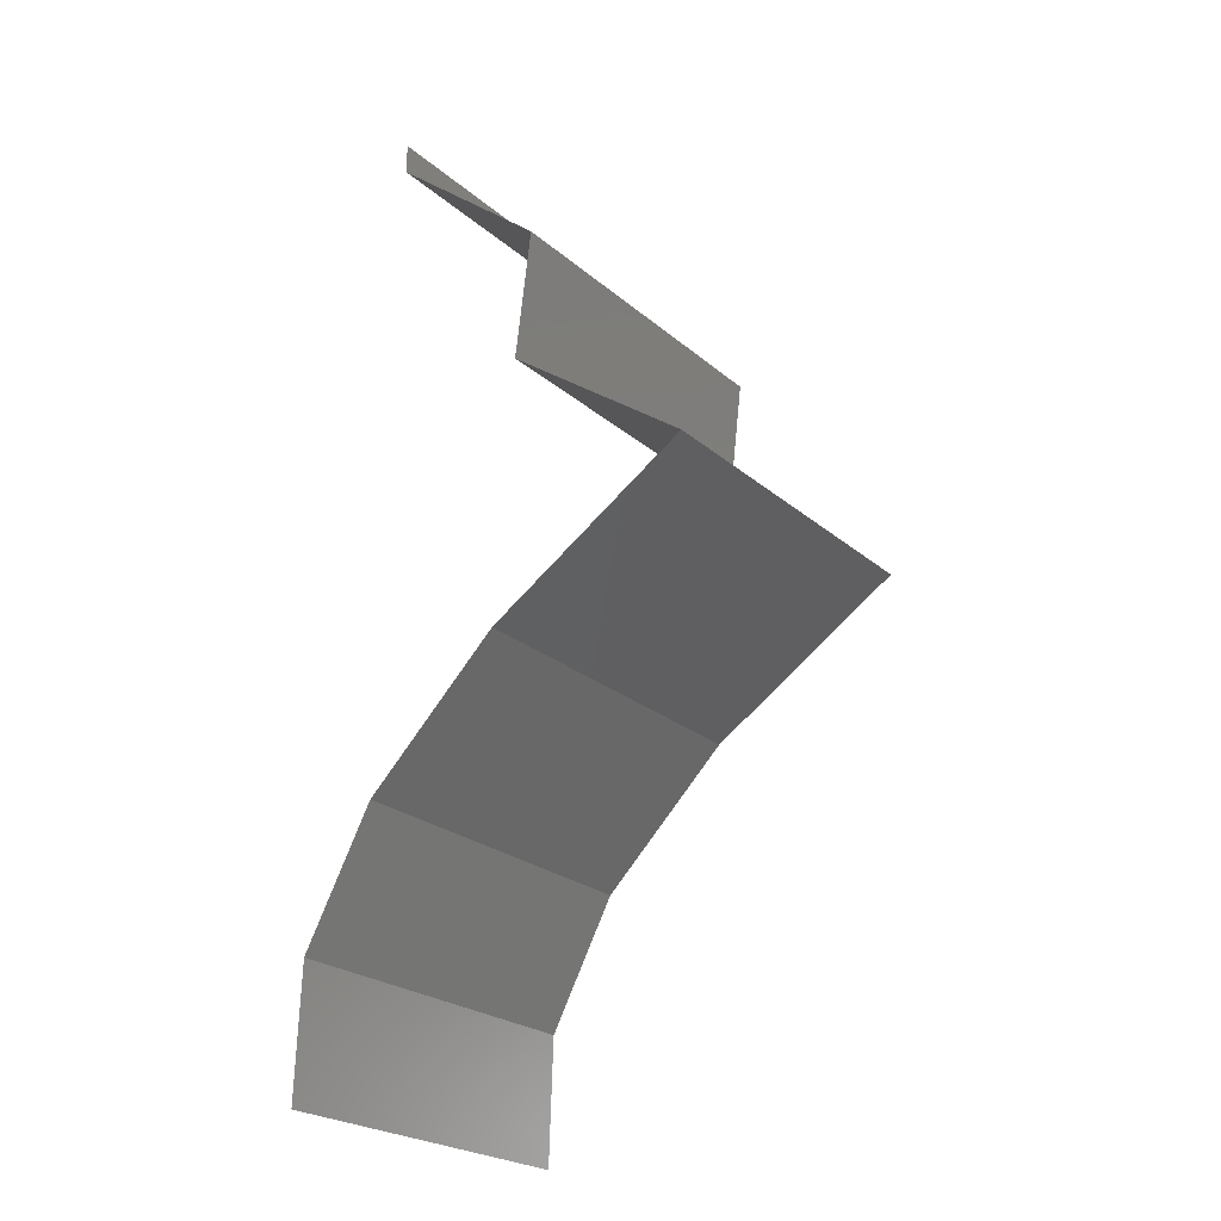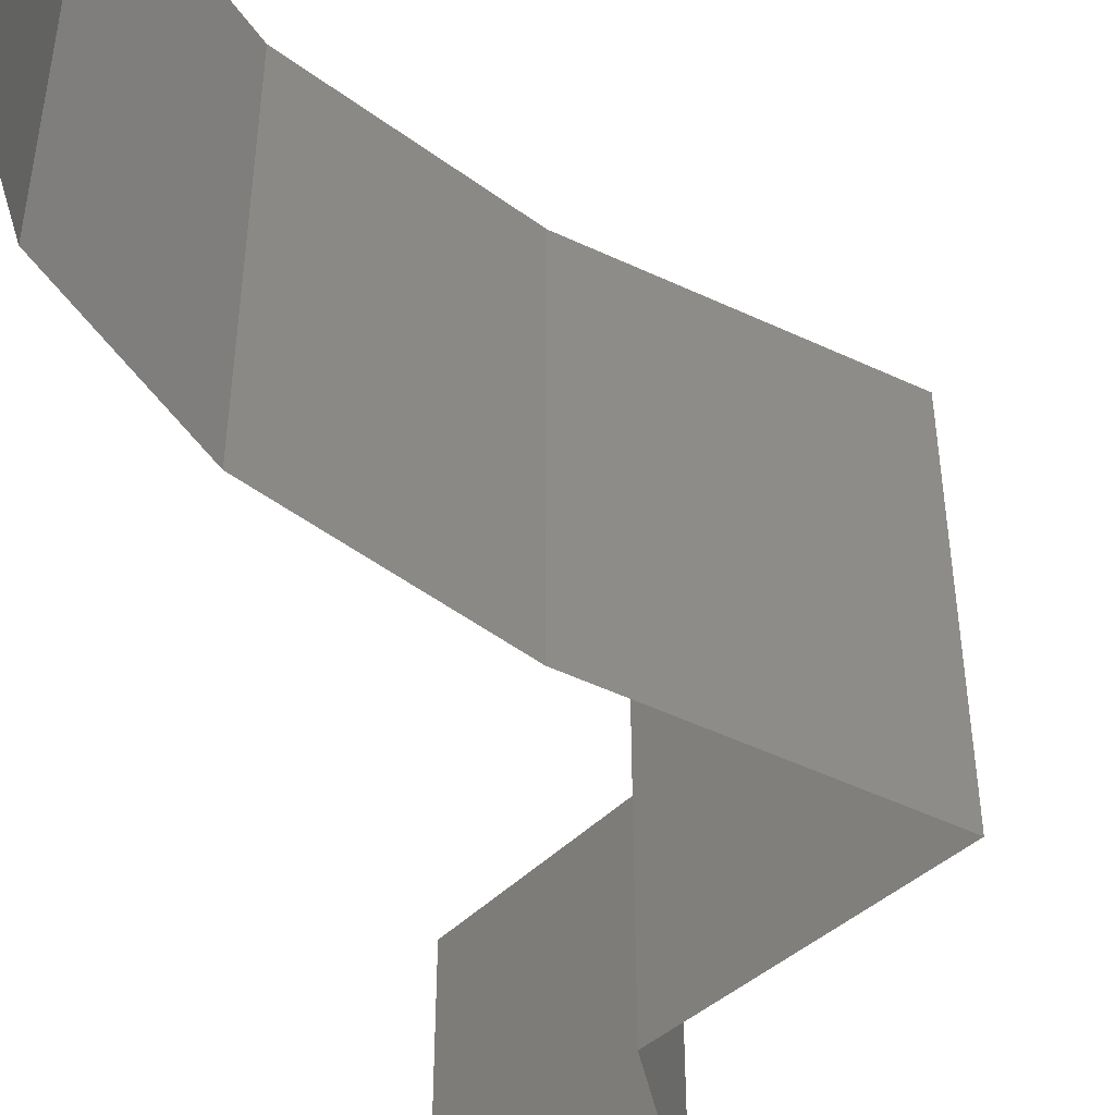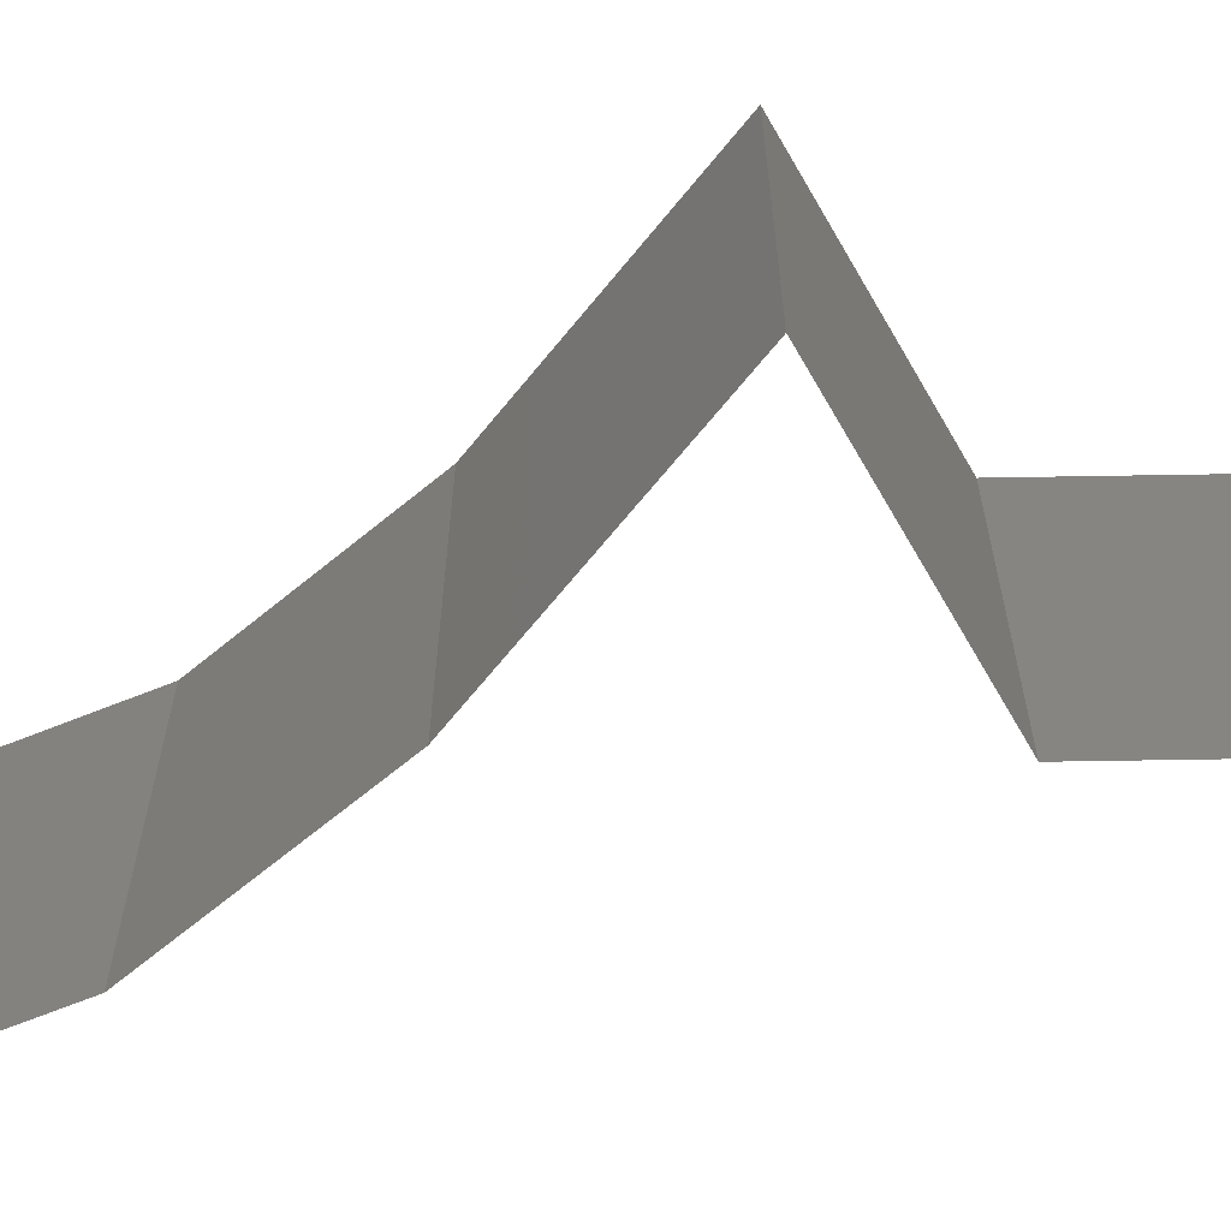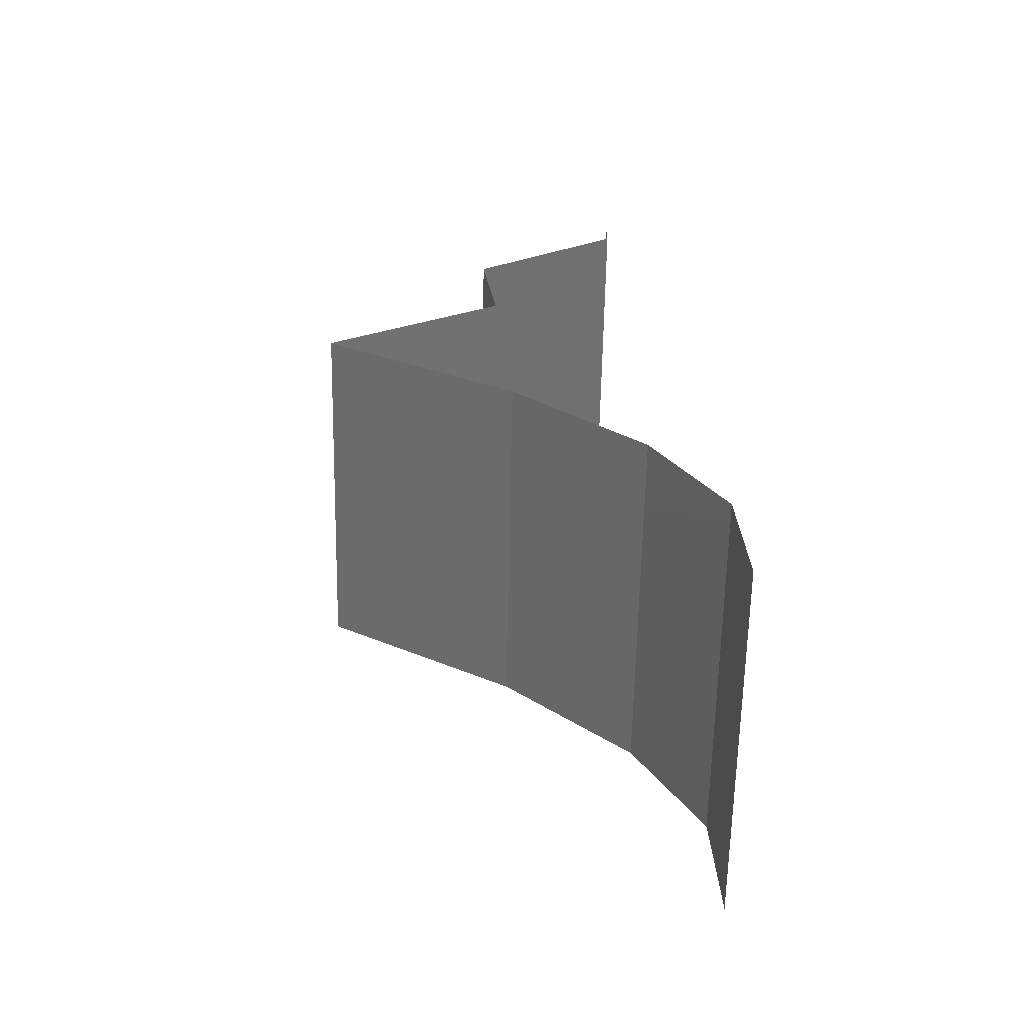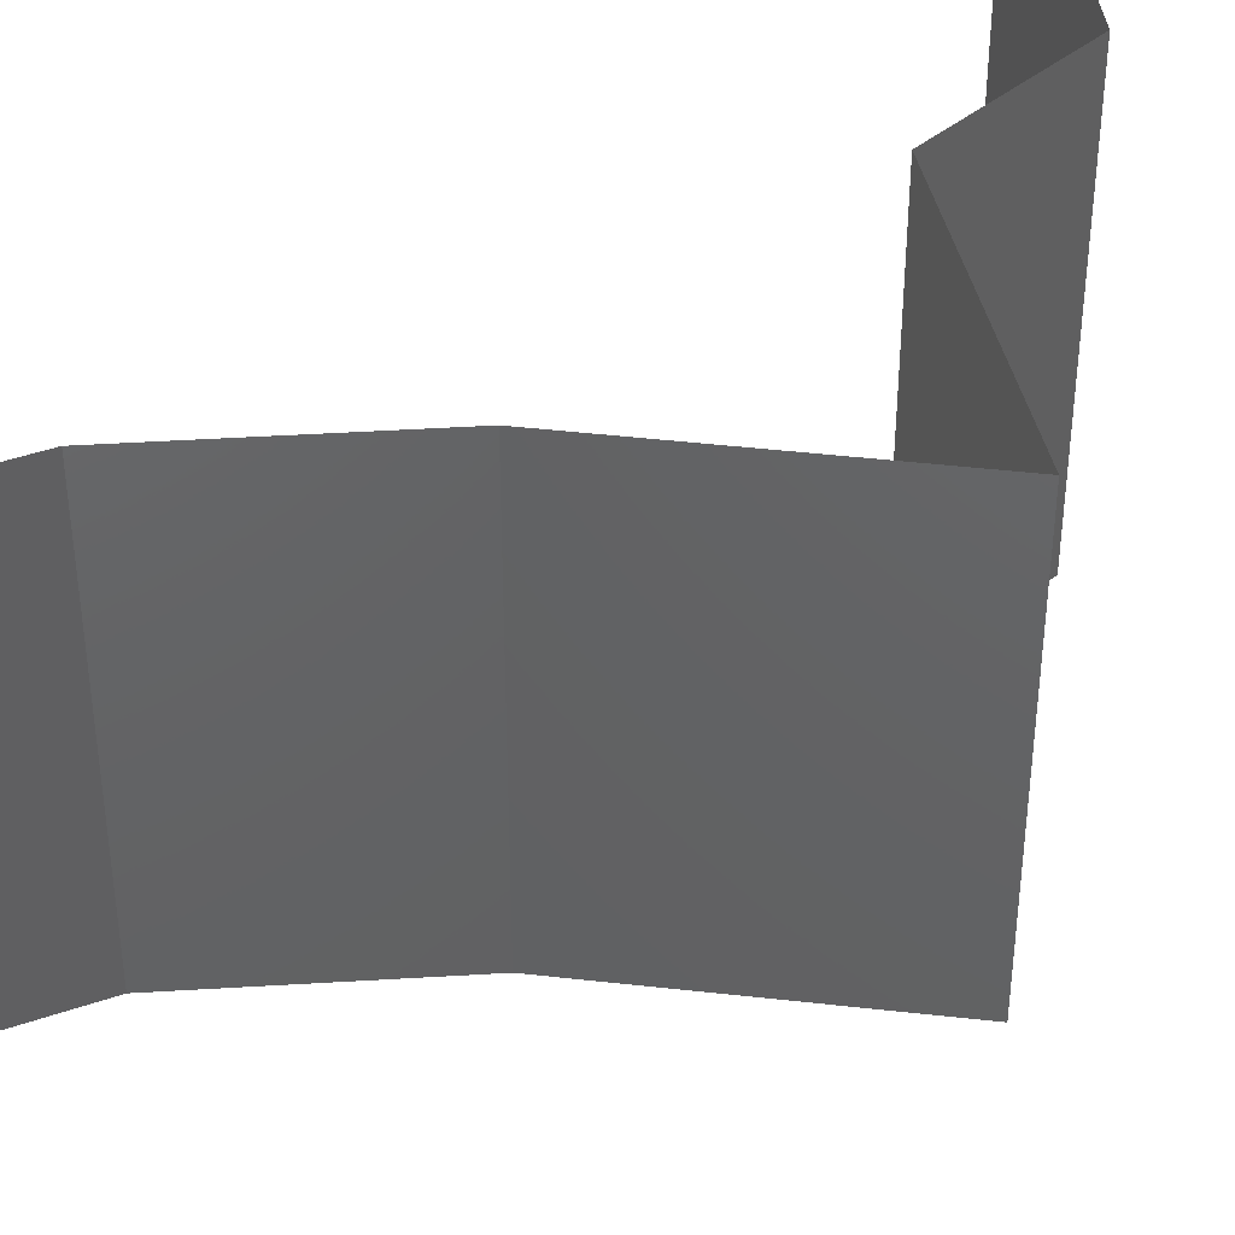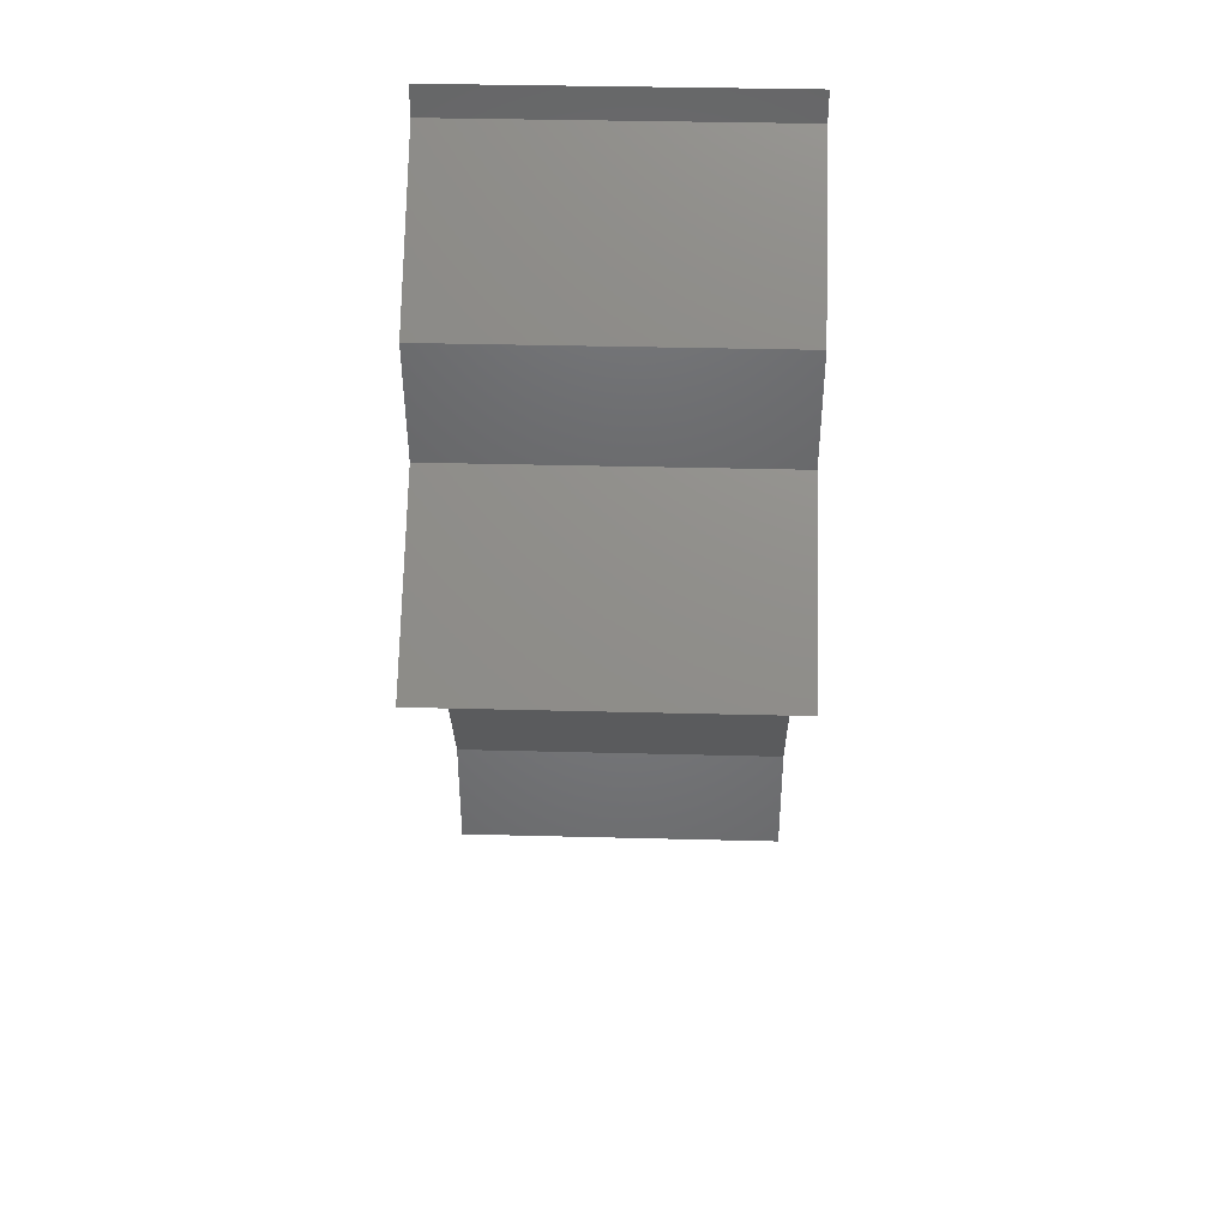
<metadata>
{"format":"stl","ext":"stl","renderer":"f3d","projection":"perspective","resolution":1024,"background":"white","views":[{"elev":-23.9,"azim":35.8,"up":"+Y"},{"elev":-50.8,"azim":5.9,"up":"+Z"},{"elev":-68.4,"azim":84.0,"up":"+Z"},{"elev":-63.9,"azim":178.9,"up":"+Y"},{"elev":45.0,"azim":40.6,"up":"+Z"},{"elev":37.2,"azim":91.9,"up":"+Y"}]}
</metadata>
<code>
# stl→obj: 41 verts, 56 faces
v 0.04 0.05825 0
v 0.04 0.06 0
v 0.04 0.06 0.01
v 0.04 0.05825 0.01
v 0.04 0.06 0.02
v 0.04 0.05825 0.02
v 0.04441 0.05461 0.005729
v 0.04882 0.05097 0
v 0.04882 0.05097 0.02
v 0.04441 0.05461 0.01432
v 0.04882 0.05097 0.01
v 0.04838 0.04733 0.005
v 0.04794 0.04369 0
v 0.04794 0.04369 0.02
v 0.04838 0.04733 0.015
v 0.04794 0.04369 0.01
v 0.05297 0.04005 0
v 0.05801 0.03641 0.01
v 0.05297 0.04005 0.02
v 0.05801 0.03641 0
v 0.05801 0.03641 0.02
v 0.04684 0.02913 0.01
v 0.05242 0.03277 0.02
v 0.05242 0.03277 0
v 0.04684 0.02913 0
v 0.04684 0.02913 0.02
v 0.03946 0.02184 0.02
v 0.04315 0.02549 0.015
v 0.04315 0.02549 0.005
v 0.03946 0.02184 0
v 0.03946 0.02184 0.01
v 0.03755 0.0182 0.015
v 0.03563 0.01456 0
v 0.03755 0.0182 0.005
v 0.03563 0.01456 0.01
v 0.03563 0.01456 0.02
v 0.03537 0.007282 0.02
v 0.0355 0.01092 0.015
v 0.03537 0.007282 0.01
v 0.0355 0.01092 0.005
v 0.03537 0.007282 0
f 1 2 3
f 4 5 6
f 3 5 4
f 1 3 4
f 1 7 8
f 9 10 6
f 4 10 7
f 7 10 11
f 6 10 4
f 8 7 11
f 4 7 1
f 11 10 9
f 8 12 13
f 14 15 9
f 16 12 11
f 11 15 16
f 11 12 8
f 9 15 11
f 13 12 16
f 16 15 14
f 17 16 18
f 18 16 19
f 17 13 16
f 16 14 19
f 18 20 17
f 19 21 18
f 22 18 23
f 24 18 22
f 24 20 18
f 18 21 23
f 22 25 24
f 23 26 22
f 27 28 26
f 25 29 30
f 26 28 22
f 30 29 31
f 28 29 22
f 31 29 28
f 22 29 25
f 31 28 27
f 27 32 31
f 33 34 35
f 31 34 30
f 35 32 36
f 36 32 27
f 35 34 31
f 30 34 33
f 31 32 35
f 37 38 36
f 39 40 35
f 33 40 41
f 35 38 39
f 35 40 33
f 36 38 35
f 41 40 39
f 39 38 37

</code>
